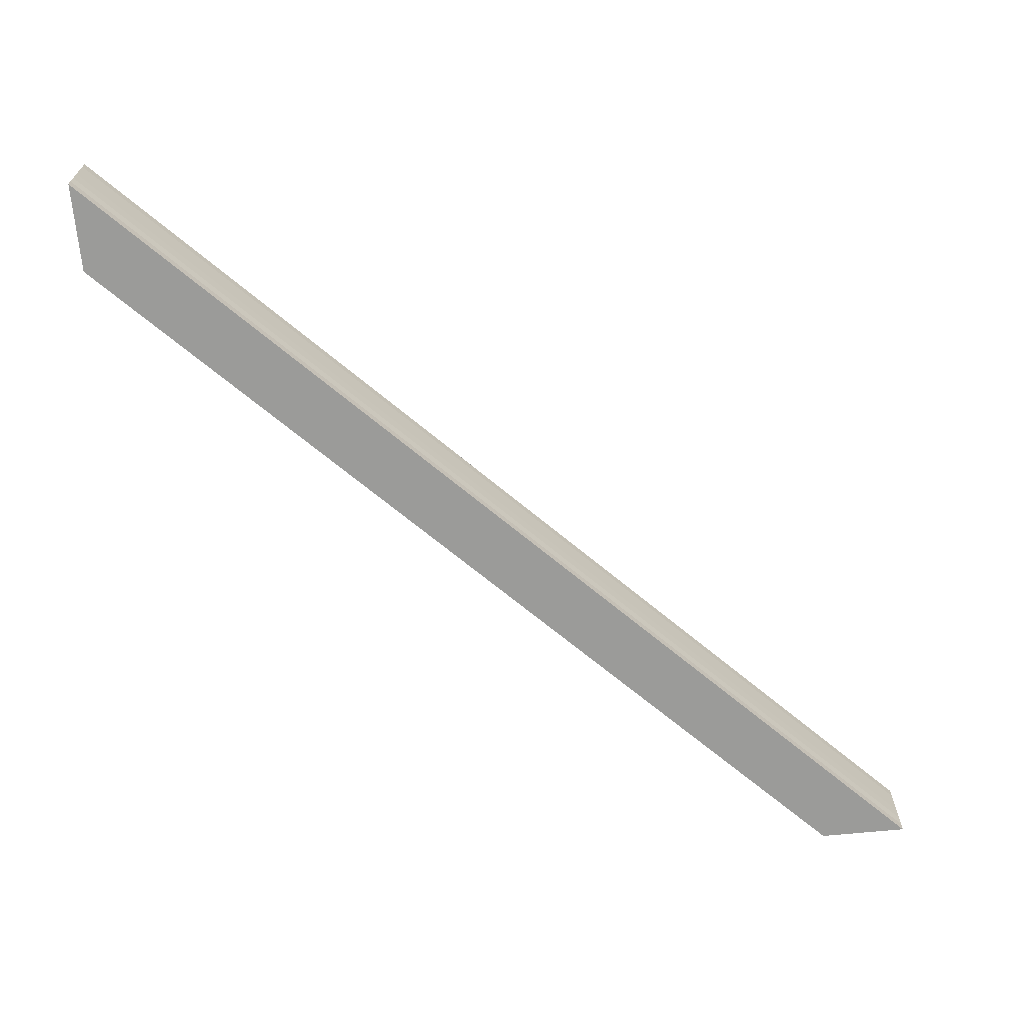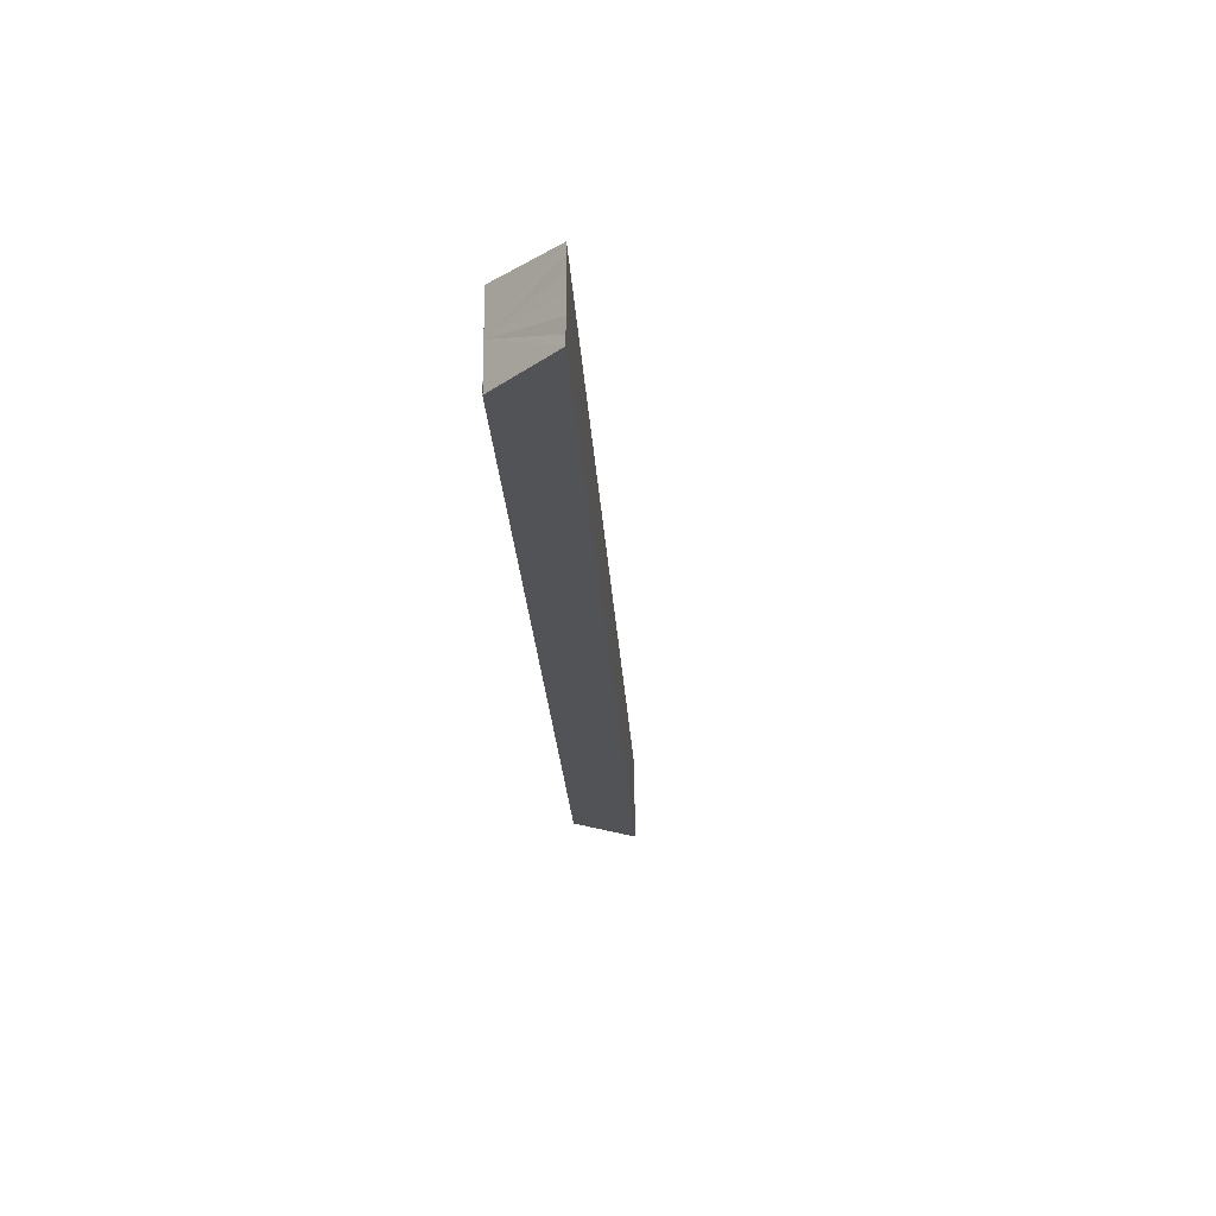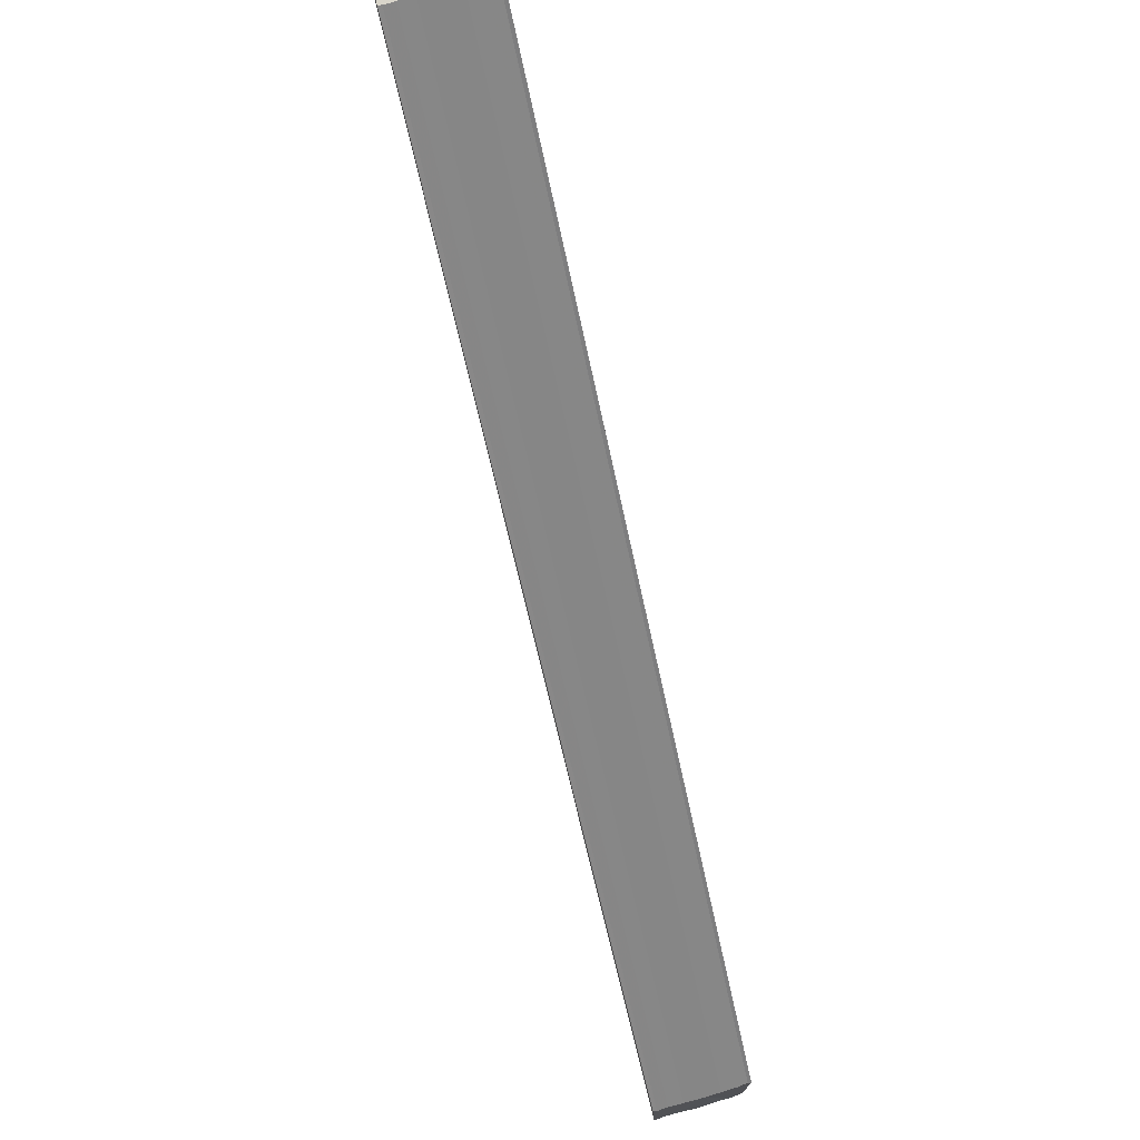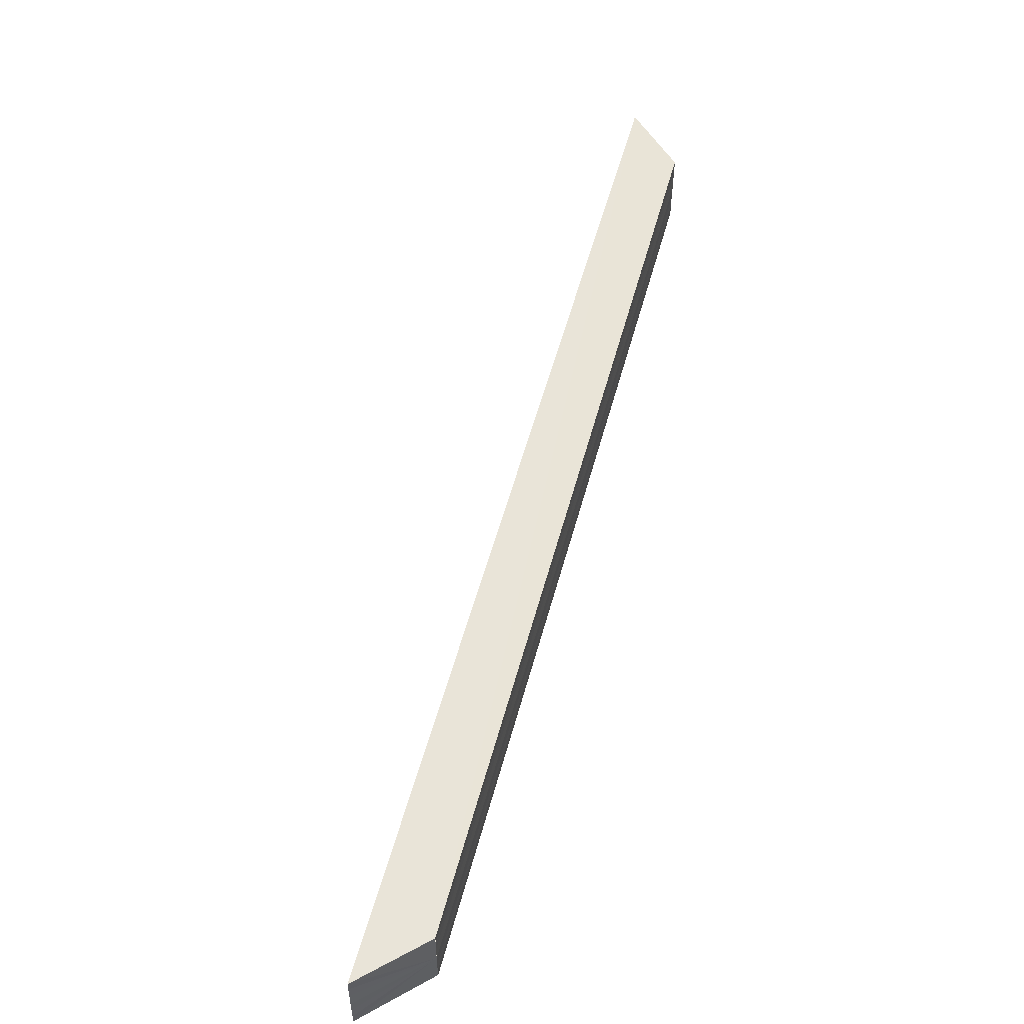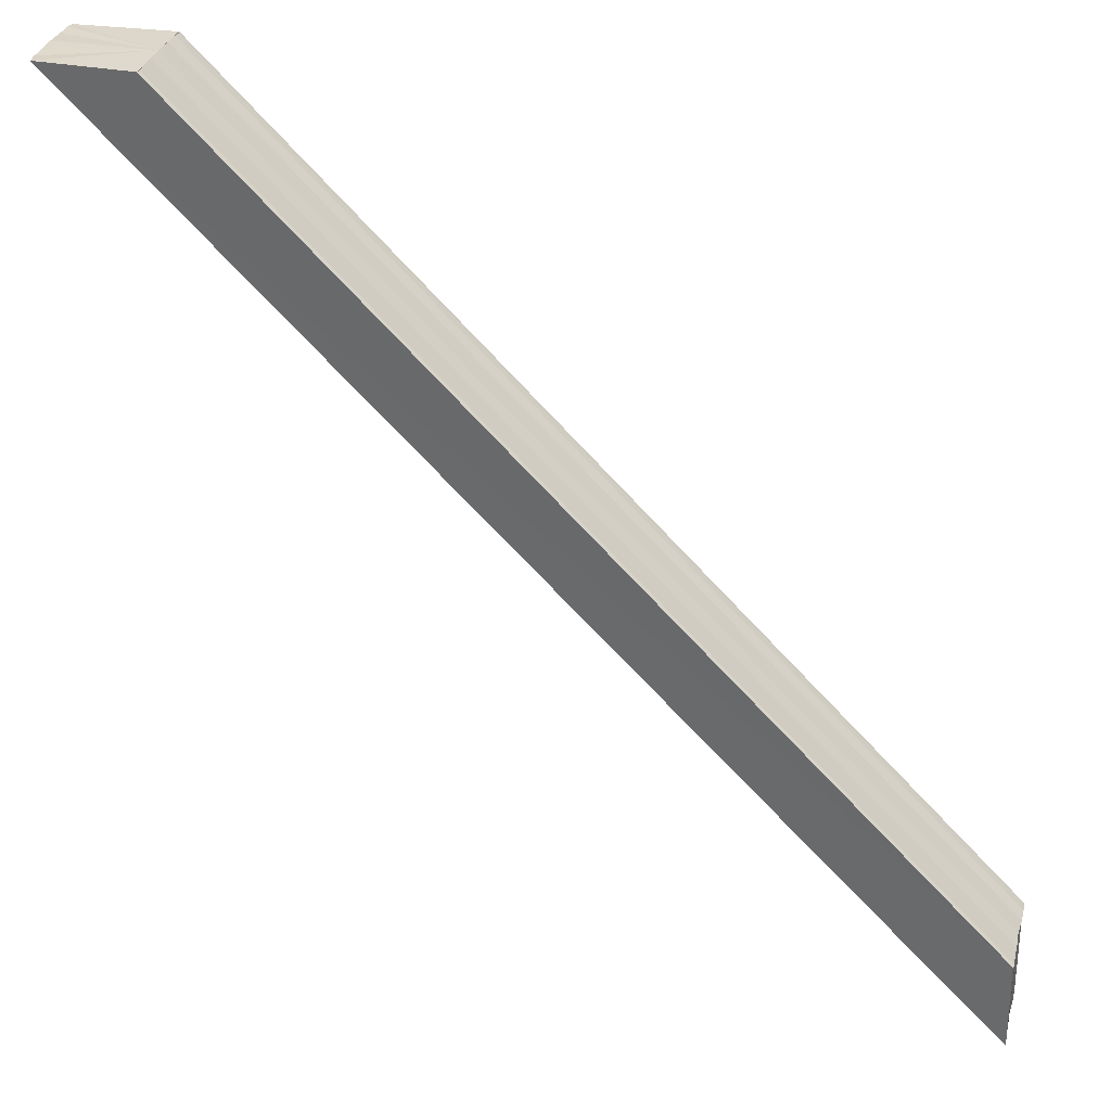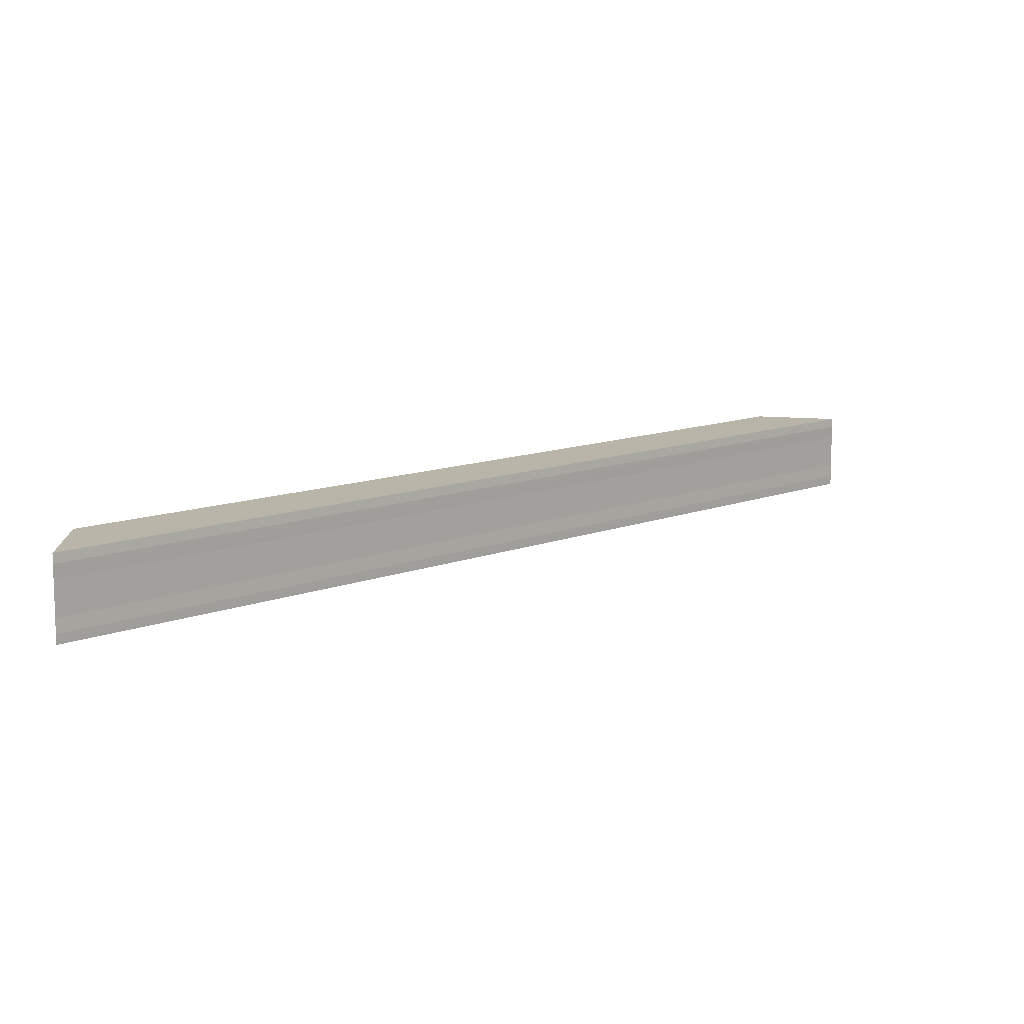
<metadata>
{"format":"obj","ext":"obj","renderer":"f3d","projection":"perspective","resolution":1024,"background":"white","views":[{"elev":-67.0,"azim":4.9,"up":"+Z"},{"elev":-22.2,"azim":-42.1,"up":"+Z"},{"elev":74.2,"azim":-106.5,"up":"+Y"},{"elev":54.7,"azim":150.0,"up":"+Z"},{"elev":31.1,"azim":-165.9,"up":"+Y"},{"elev":10.8,"azim":-0.5,"up":"+Z"}]}
</metadata>
<code>
o 26908
v 2250 1881 22.66
v 2250 1881 22.65
v 2250 1881 22.66
v 2250 1881 22.65
v 2250 1881 22.65
v 2250 1881 22.65
v 2250 1881 22.66
v 2250 1881 22.65
v 2250 1881 22.65
v 2250 1881 22.65
v 2250 1881 22.65
v 2250 1881 22.65
v 2250 1881 22.65
v 2250 1881 22.65
v 2250 1881 22.65
v 2250 1881 22.65
v 2250 1881 22.65
v 2250 1881 22.65
v 2250 1881 22.65
v 2250 1881 22.65
v 2250 1881 22.65
v 2250 1881 22.65
v 2250 1881 22.65
v 2250 1881 22.65
v 2250 1881 22.65
v 2250 1881 22.65
v 2250 1881 22.65
v 2250 1881 22.65
v 2250 1881 22.65
v 2250 1881 22.65
v 2250 1881 22.65
v 2250 1881 22.65
v 2250 1881 22.65
v 2250 1881 22.65
v 2250 1881 22.65
v 2250 1881 22.65
v 2250 1881 22.65
v 2250 1881 22.65
v 2250 1881 22.65
v 2250 1881 22.65
v 2250 1881 22.65
v 2250 1881 22.65
v 2250 1881 22.65
v 2250 1881 22.65
v 2250 1881 22.65
v 2250 1881 22.65
v 2250 1881 22.65
v 2250 1881 22.65
v 2250 1881 22.65
v 2250 1881 22.65
v 2250 1881 22.65
v 2250 1881 22.65
v 2250 1881 22.65
v 2250 1881 22.65
v 2250 1881 22.65
v 2250 1881 22.65
v 2250 1881 22.65
v 2250 1881 22.65
v 2250 1881 22.66
v 2250 1881 22.66
v 2250 1881 22.65
v 2250 1881 22.65
v 2250 1881 22.65
v 2250 1881 22.65
v 2250 1881 22.65
v 2250 1881 22.65
v 2250 1881 22.65
v 2250 1881 22.65
f 1 2 3
f 3 4 5
f 6 4 7
f 6 8 4
f 6 9 8
f 6 10 9
f 6 11 10
f 6 12 11
f 6 13 12
f 6 14 13
f 15 14 16
f 17 18 15
f 19 13 20
f 21 22 19
f 23 24 21
f 25 26 23
f 27 28 25
f 29 30 27
f 31 32 29
f 32 33 34
f 33 35 36
f 35 37 38
f 37 39 40
f 39 41 42
f 43 44 45
f 46 44 47
f 44 48 47
f 47 48 49
f 48 50 49
f 49 50 51
f 50 6 51
f 51 6 52
f 6 53 52
f 52 53 54
f 53 55 54
f 54 55 56
f 55 57 56
f 56 57 58
f 57 59 58
f 58 7 60
f 52 60 61
f 52 61 62
f 52 62 63
f 52 63 64
f 52 64 65
f 52 65 66
f 52 66 67
f 52 67 68

</code>
